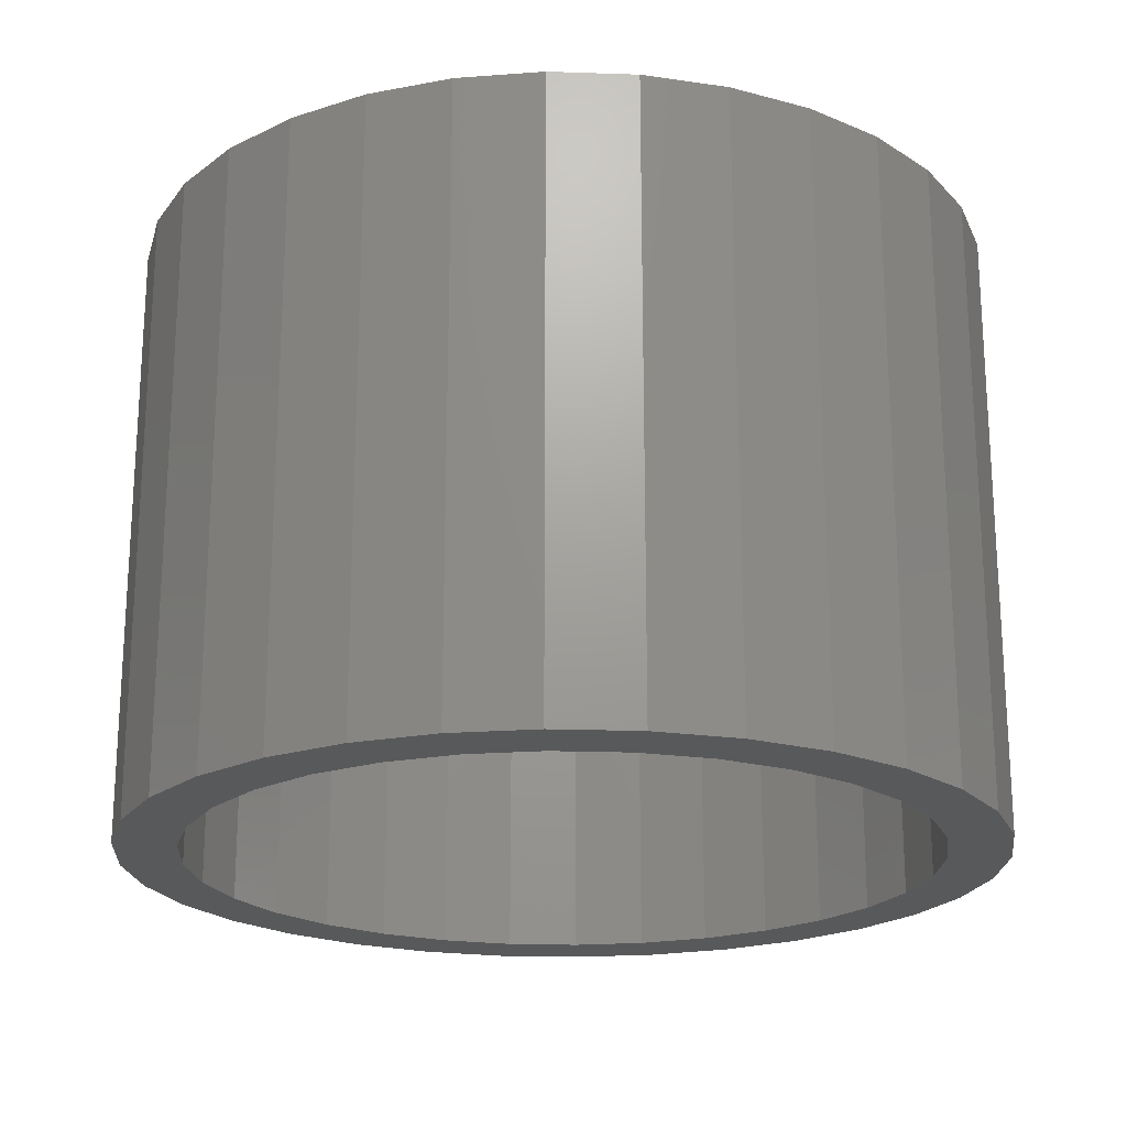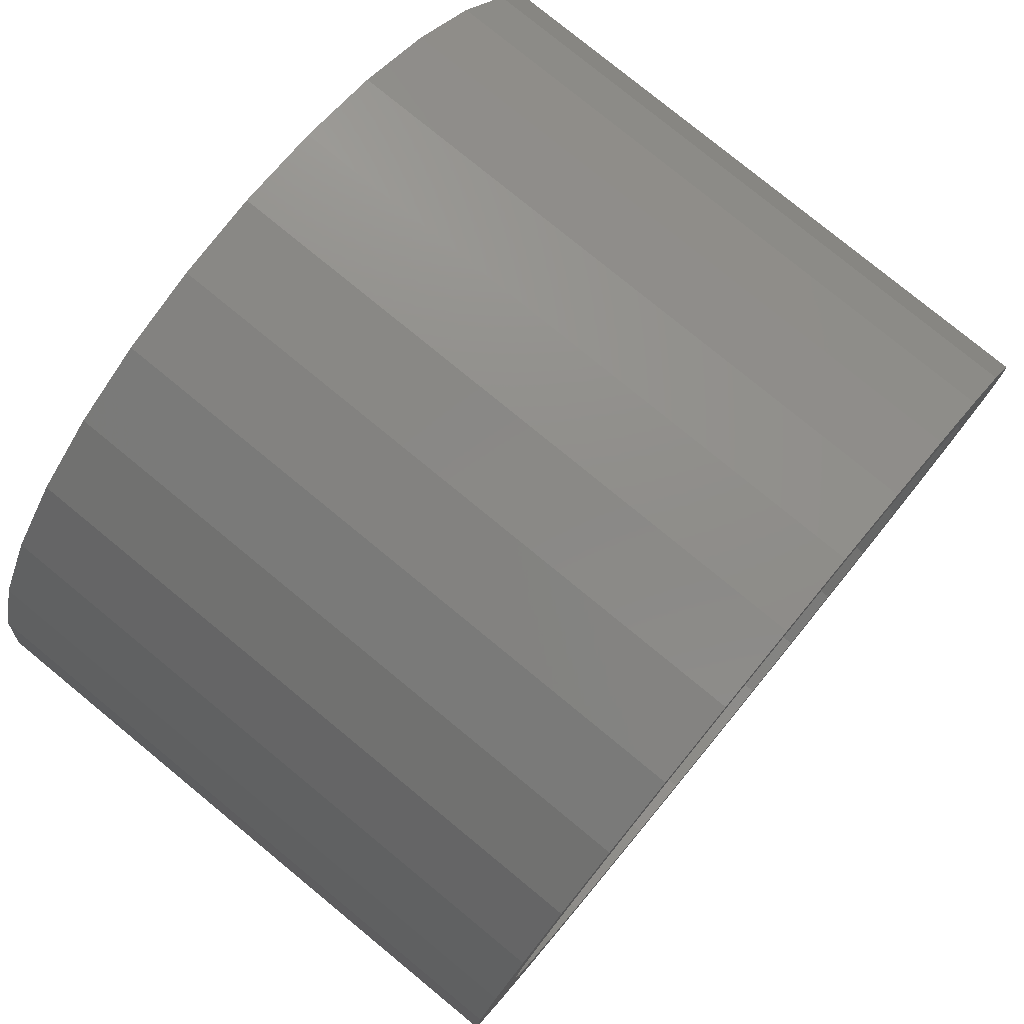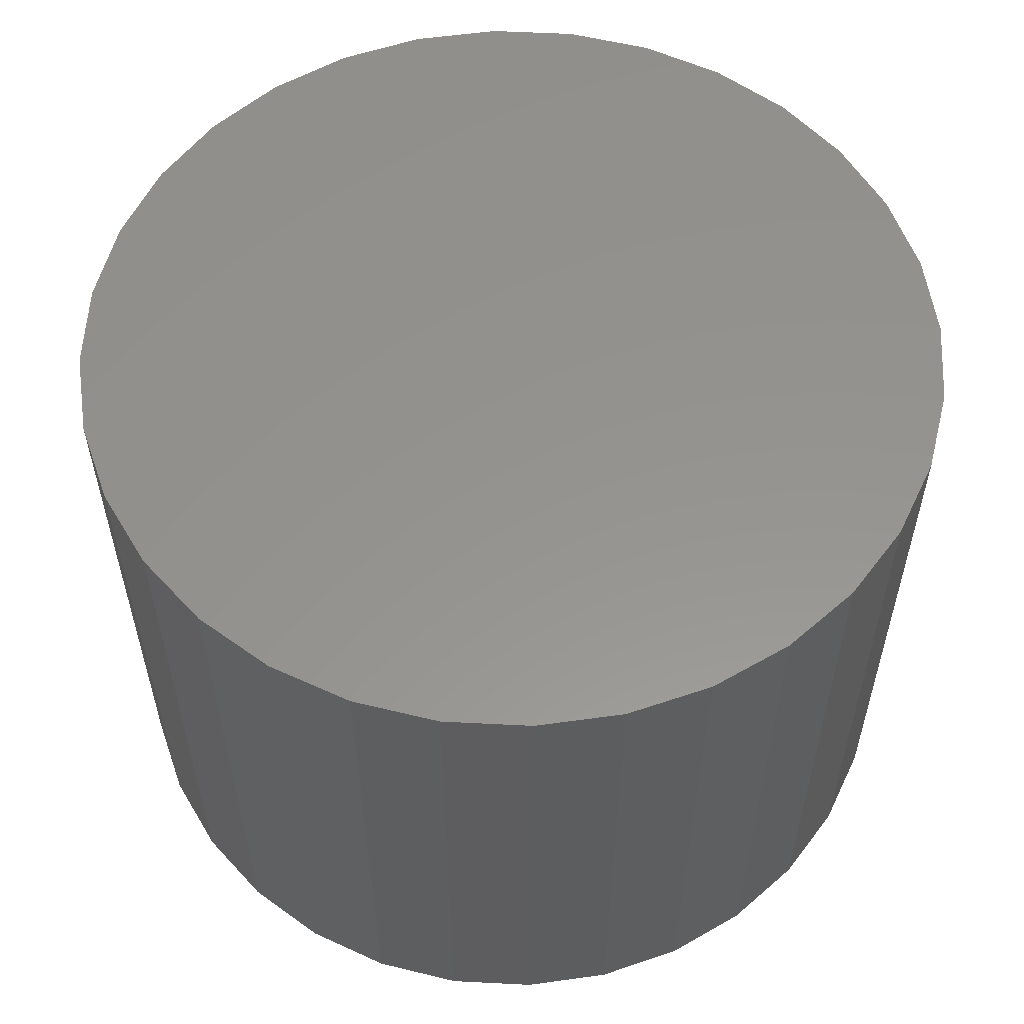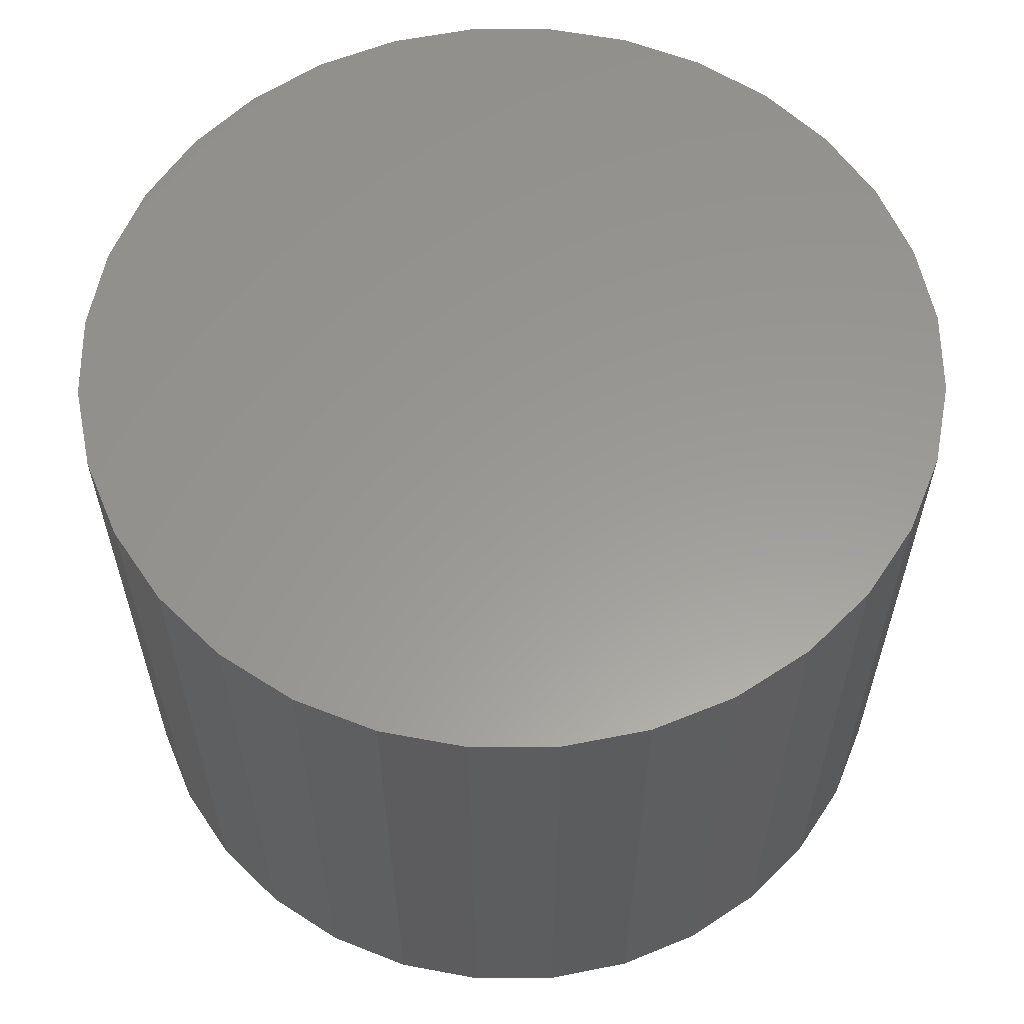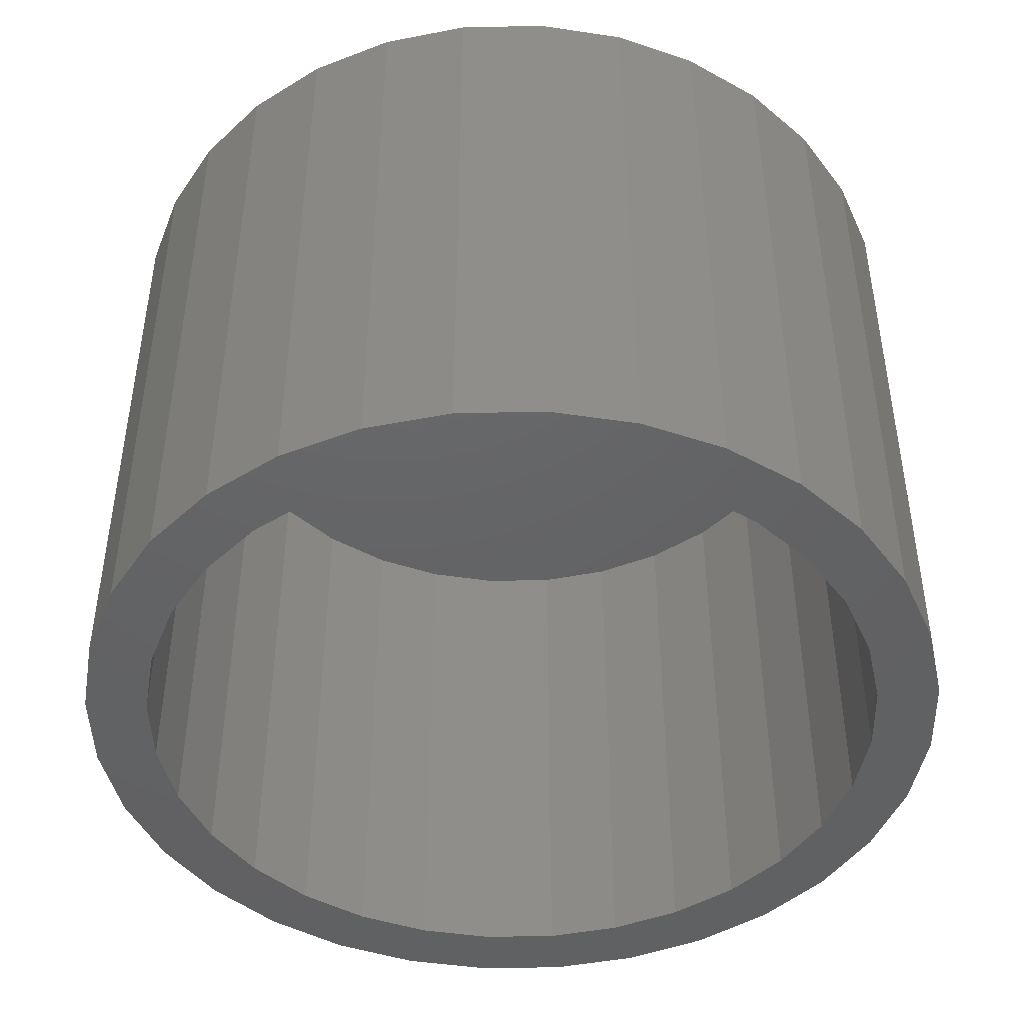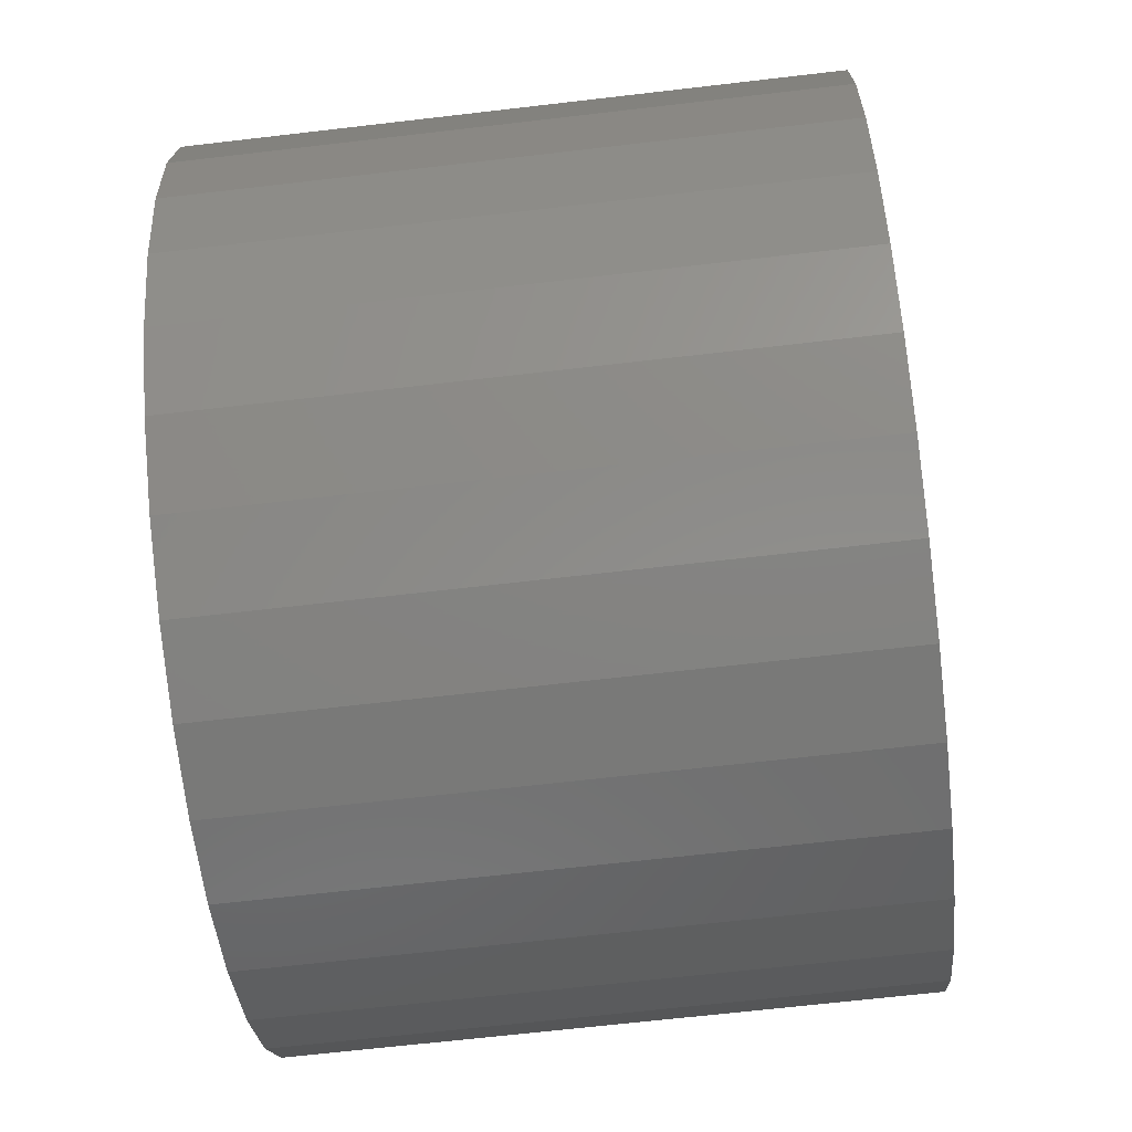
<metadata>
{"format":"stl","ext":"stl","renderer":"f3d","projection":"perspective","resolution":1024,"background":"white","views":[{"elev":-20.8,"azim":2.1,"up":"+Y"},{"elev":78.2,"azim":-50.6,"up":"+Z"},{"elev":56.9,"azim":177.4,"up":"+Y"},{"elev":59.4,"azim":117.8,"up":"+Y"},{"elev":-45.3,"azim":142.0,"up":"+Y"},{"elev":-66.2,"azim":-83.3,"up":"+Z"}]}
</metadata>
<code>
# stl→obj: 128 verts, 252 faces
v -0.3739 -0.2266 0.1464
v -0.3739 -0.2266 0.1698
v -0.406 -0.2266 0.1667
v -0.4368 -0.2266 0.1573
v -0.4014 -0.2266 0.1437
v -0.4652 -0.2266 0.1421
v -0.4278 -0.2266 0.1357
v -0.4901 -0.2266 0.1217
v -0.4522 -0.2266 0.1226
v -0.4735 -0.2266 0.1051
v -0.5105 -0.2266 0.0968
v -0.4278 -0.2266 -0.1246
v -0.4522 -0.2266 -0.1116
v -0.4652 -0.2266 -0.1311
v -0.4014 -0.2266 -0.1327
v -0.4368 -0.2266 -0.1463
v -0.3739 -0.2266 -0.1354
v -0.406 -0.2266 -0.1556
v -0.3739 -0.2266 -0.1588
v -0.3419 -0.2266 0.1667
v -0.3111 -0.2266 0.1573
v -0.3464 -0.2266 0.1437
v -0.2826 -0.2266 0.1421
v -0.32 -0.2266 0.1357
v -0.2957 -0.2266 0.1226
v -0.2577 -0.2266 -0.1107
v -0.2373 -0.2266 -0.08578
v -0.2743 -0.2266 -0.0941
v -0.2957 -0.2266 -0.1116
v -0.32 -0.2266 -0.1246
v -0.2826 -0.2266 -0.1311
v -0.3464 -0.2266 -0.1327
v -0.3111 -0.2266 -0.1463
v -0.3419 -0.2266 -0.1556
v -0.4901 -0.2266 -0.1107
v -0.4735 -0.2266 -0.0941
v -0.5105 -0.2266 -0.08578
v -0.4911 -0.2266 -0.07275
v -0.5257 -0.2266 -0.05737
v -0.5041 -0.2266 -0.0484
v -0.5351 -0.2266 -0.02655
v -0.5121 -0.2266 -0.02197
v -0.5382 -0.2266 0.00551
v -0.5148 -0.2266 0.00551
v -0.5351 -0.2266 0.03757
v -0.5121 -0.2266 0.03299
v -0.5257 -0.2266 0.06839
v -0.5041 -0.2266 0.05942
v -0.4911 -0.2266 0.08377
v -0.2577 -0.2266 0.1217
v -0.2743 -0.2266 0.1051
v -0.2373 -0.2266 0.0968
v -0.2568 -0.2266 0.08377
v -0.2221 -0.2266 0.06839
v -0.2438 -0.2266 0.05942
v -0.2128 -0.2266 0.03757
v -0.2358 -0.2266 0.03299
v -0.2096 -0.2266 0.00551
v -0.2331 -0.2266 0.00551
v -0.2128 -0.2266 -0.02655
v -0.2358 -0.2266 -0.02197
v -0.2221 -0.2266 -0.05737
v -0.2438 -0.2266 -0.0484
v -0.2568 -0.2266 -0.07275
v -0.3739 -0.01562 -0.1354
v -0.3464 -0.01562 -0.1327
v -0.32 -0.01562 -0.1246
v -0.2957 -0.01562 -0.1116
v -0.2743 -0.01562 -0.0941
v -0.2568 -0.01562 -0.07275
v -0.2438 -0.01562 -0.0484
v -0.2358 -0.01562 -0.02197
v -0.2331 -0.01562 0.00551
v -0.4014 -0.01562 -0.1327
v -0.4278 -0.01562 -0.1246
v -0.4522 -0.01562 -0.1116
v -0.4735 -0.01562 -0.0941
v -0.4911 -0.01562 -0.07275
v -0.5041 -0.01562 -0.0484
v -0.5121 -0.01562 -0.02197
v -0.5148 -0.01562 0.00551
v -0.3739 -0.01562 0.1464
v -0.4014 -0.01562 0.1437
v -0.4278 -0.01562 0.1357
v -0.4522 -0.01562 0.1226
v -0.4735 -0.01562 0.1051
v -0.4911 -0.01562 0.08377
v -0.5041 -0.01562 0.05942
v -0.5121 -0.01562 0.03299
v -0.3464 -0.01562 0.1437
v -0.32 -0.01562 0.1357
v -0.2957 -0.01562 0.1226
v -0.2743 -0.01562 0.1051
v -0.2568 -0.01562 0.08377
v -0.2438 -0.01562 0.05942
v -0.2358 -0.01562 0.03299
v -0.2096 0.007812 0.00551
v -0.2128 0.007812 -0.02655
v -0.2221 0.007812 -0.05737
v -0.2373 0.007812 -0.08578
v -0.2577 0.007812 -0.1107
v -0.2826 0.007812 -0.1311
v -0.3111 0.007812 -0.1463
v -0.3419 0.007812 -0.1556
v -0.3739 0.007812 -0.1588
v -0.406 0.007812 -0.1556
v -0.4368 0.007812 -0.1463
v -0.4652 0.007812 -0.1311
v -0.4901 0.007812 -0.1107
v -0.5105 0.007812 -0.08578
v -0.5257 0.007812 -0.05737
v -0.5351 0.007812 -0.02655
v -0.5382 0.007812 0.00551
v -0.5351 0.007812 0.03757
v -0.5257 0.007812 0.06839
v -0.5105 0.007812 0.0968
v -0.4901 0.007812 0.1217
v -0.4652 0.007812 0.1421
v -0.4368 0.007812 0.1573
v -0.406 0.007812 0.1667
v -0.3739 0.007812 0.1698
v -0.3419 0.007812 0.1667
v -0.3111 0.007812 0.1573
v -0.2826 0.007812 0.1421
v -0.2577 0.007812 0.1217
v -0.2373 0.007812 0.0968
v -0.2221 0.007812 0.06839
v -0.2128 0.007812 0.03757
f 1 2 3
f 1 3 4
f 5 1 4
f 4 6 5
f 7 5 6
f 6 8 7
f 7 8 9
f 10 9 8
f 8 11 10
f 12 13 14
f 12 14 15
f 15 14 16
f 17 15 16
f 17 16 18
f 17 18 19
f 20 2 1
f 1 21 20
f 21 1 22
f 21 22 23
f 23 22 24
f 23 24 25
f 26 27 28
f 26 28 29
f 26 29 30
f 26 30 31
f 30 32 31
f 33 31 32
f 33 32 17
f 34 33 17
f 17 19 34
f 14 13 35
f 35 13 36
f 35 36 37
f 37 36 38
f 37 38 39
f 39 38 40
f 39 40 41
f 41 40 42
f 41 42 43
f 43 42 44
f 43 44 45
f 45 44 46
f 45 46 47
f 47 46 48
f 47 48 11
f 11 48 49
f 11 49 10
f 23 25 50
f 50 25 51
f 50 51 52
f 52 51 53
f 52 53 54
f 54 53 55
f 54 55 56
f 56 55 57
f 56 57 58
f 58 57 59
f 58 59 60
f 60 59 61
f 60 61 62
f 62 61 63
f 62 63 27
f 27 63 64
f 27 64 28
f 65 32 66
f 66 32 30
f 66 30 67
f 67 30 29
f 67 29 68
f 68 29 28
f 68 28 69
f 69 28 64
f 69 64 70
f 70 64 63
f 70 63 71
f 71 63 61
f 71 61 72
f 72 61 59
f 72 59 73
f 32 65 17
f 17 65 74
f 17 74 15
f 15 74 75
f 15 75 12
f 12 75 76
f 12 76 13
f 13 76 77
f 13 77 36
f 36 77 78
f 36 78 38
f 38 78 79
f 38 79 40
f 40 79 80
f 40 80 42
f 42 80 81
f 42 81 44
f 82 5 83
f 83 5 7
f 83 7 84
f 84 7 9
f 84 9 85
f 85 9 10
f 85 10 86
f 86 10 49
f 86 49 87
f 87 49 48
f 87 48 88
f 88 48 46
f 88 46 89
f 89 46 44
f 89 44 81
f 5 82 1
f 1 82 90
f 1 90 22
f 22 90 91
f 22 91 24
f 24 91 92
f 24 92 25
f 25 92 93
f 25 93 51
f 51 93 94
f 51 94 53
f 53 94 95
f 53 95 55
f 55 95 96
f 55 96 57
f 57 96 73
f 57 73 59
f 97 58 98
f 98 58 60
f 98 60 99
f 99 60 62
f 99 62 100
f 100 62 27
f 100 27 101
f 101 27 26
f 101 26 102
f 102 26 31
f 102 31 103
f 103 31 33
f 103 33 104
f 104 33 34
f 104 34 105
f 105 34 19
f 105 19 106
f 106 19 18
f 106 18 107
f 107 18 16
f 107 16 108
f 108 16 14
f 108 14 109
f 109 14 35
f 109 35 110
f 110 35 37
f 110 37 111
f 111 37 39
f 111 39 112
f 112 39 41
f 112 41 113
f 113 41 43
f 113 43 114
f 114 43 45
f 114 45 115
f 115 45 47
f 115 47 116
f 116 47 11
f 116 11 117
f 117 11 8
f 117 8 118
f 118 8 6
f 118 6 119
f 119 6 4
f 119 4 120
f 120 4 3
f 120 3 121
f 121 3 2
f 121 2 122
f 122 2 20
f 122 20 123
f 123 20 21
f 123 21 124
f 124 21 23
f 124 23 125
f 125 23 50
f 125 50 126
f 126 50 52
f 126 52 127
f 127 52 54
f 127 54 128
f 128 54 56
f 128 56 97
f 97 56 58
f 121 122 120
f 119 120 122
f 123 119 122
f 104 106 103
f 105 106 104
f 106 107 103
f 103 107 108
f 103 108 102
f 102 108 109
f 102 109 101
f 101 109 110
f 101 110 100
f 100 110 111
f 100 111 99
f 99 111 112
f 99 112 98
f 98 112 113
f 98 113 97
f 97 113 114
f 97 114 128
f 128 114 115
f 128 115 127
f 127 115 116
f 127 116 126
f 126 116 117
f 126 117 125
f 125 117 118
f 125 118 124
f 124 118 119
f 124 119 123
f 83 90 82
f 90 83 84
f 90 84 91
f 67 74 66
f 66 74 65
f 91 84 92
f 92 84 85
f 92 85 93
f 93 85 86
f 93 86 94
f 94 86 87
f 94 87 95
f 95 87 88
f 95 88 96
f 96 88 89
f 96 89 73
f 73 89 81
f 73 81 72
f 72 81 80
f 72 80 71
f 71 80 79
f 71 79 70
f 70 79 78
f 70 78 69
f 69 78 77
f 69 77 68
f 68 77 76
f 68 76 67
f 67 76 75
f 67 75 74

</code>
